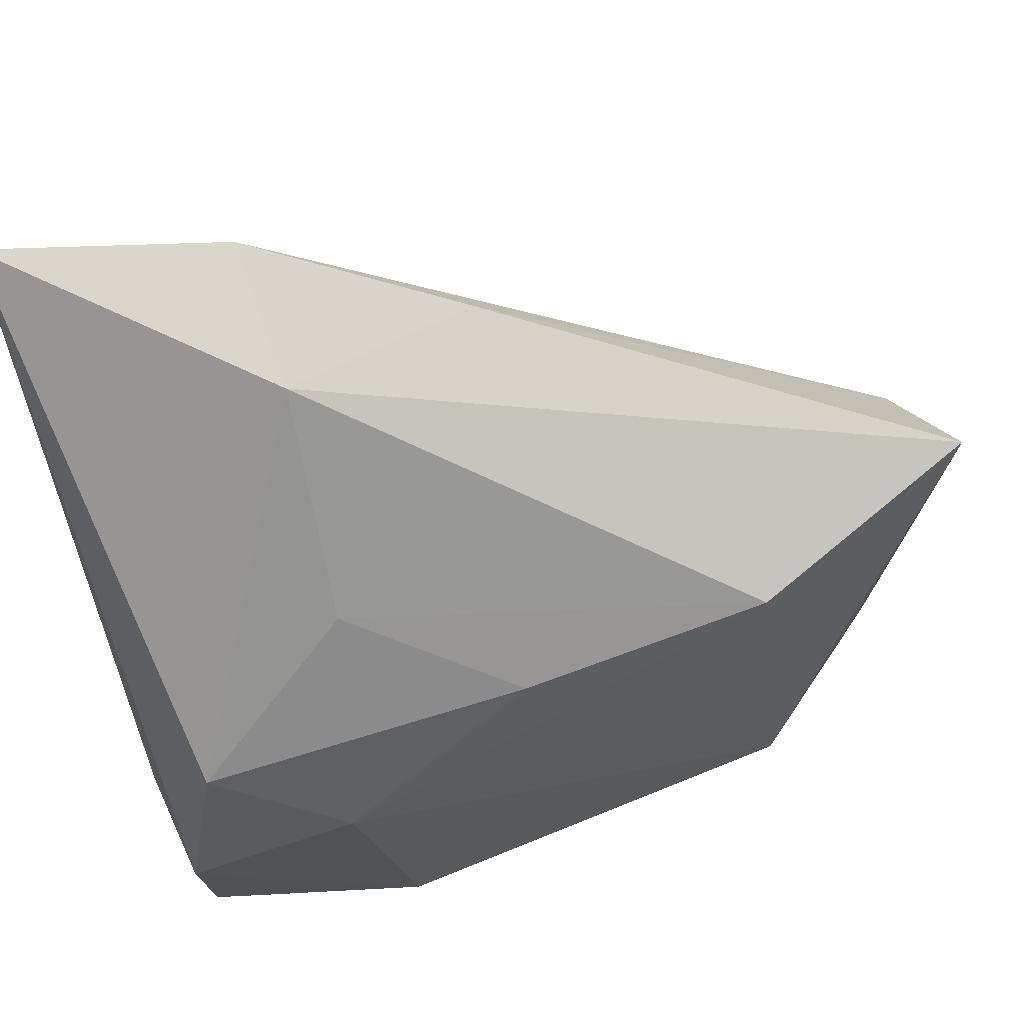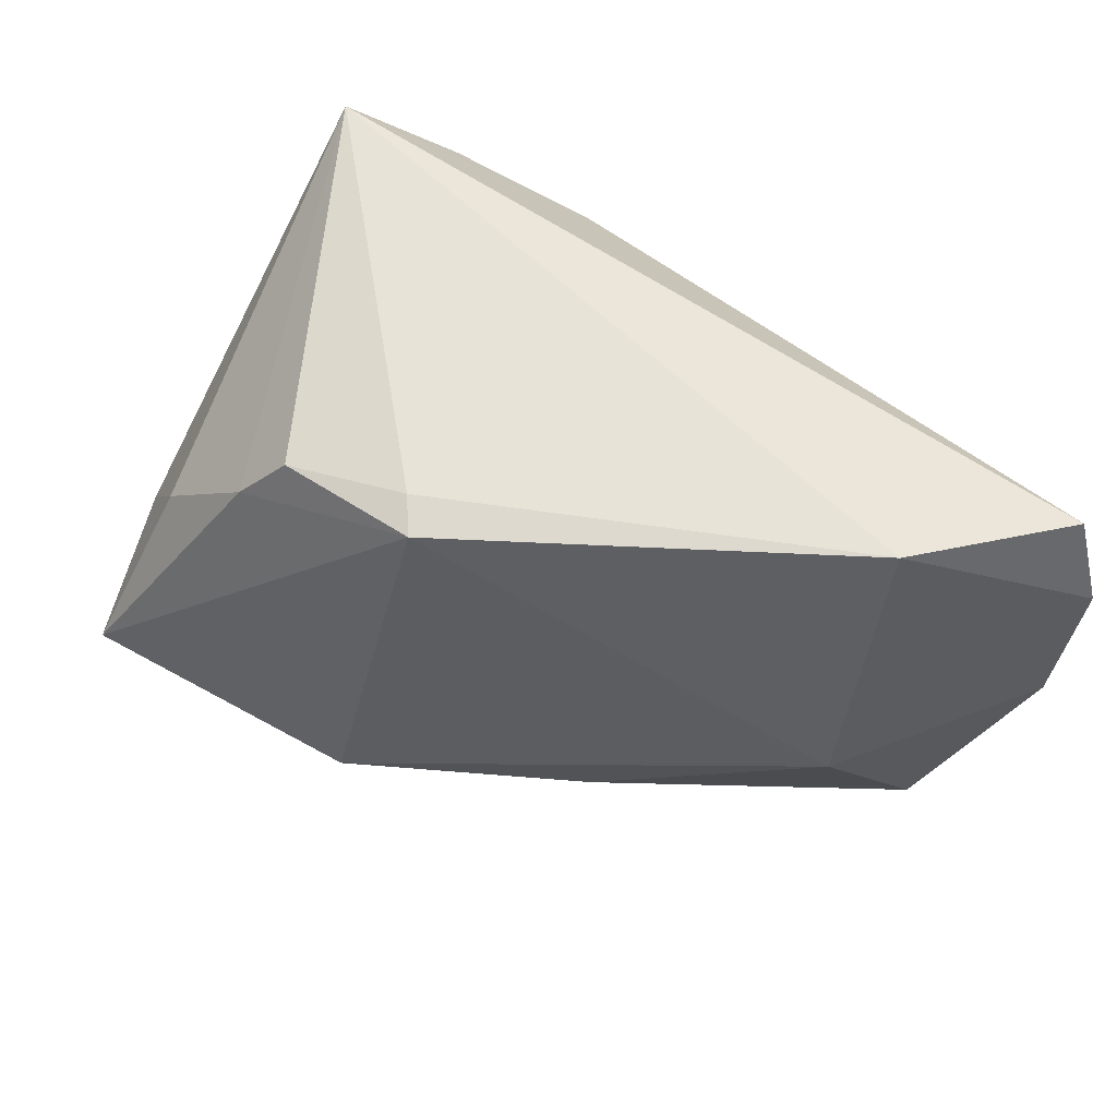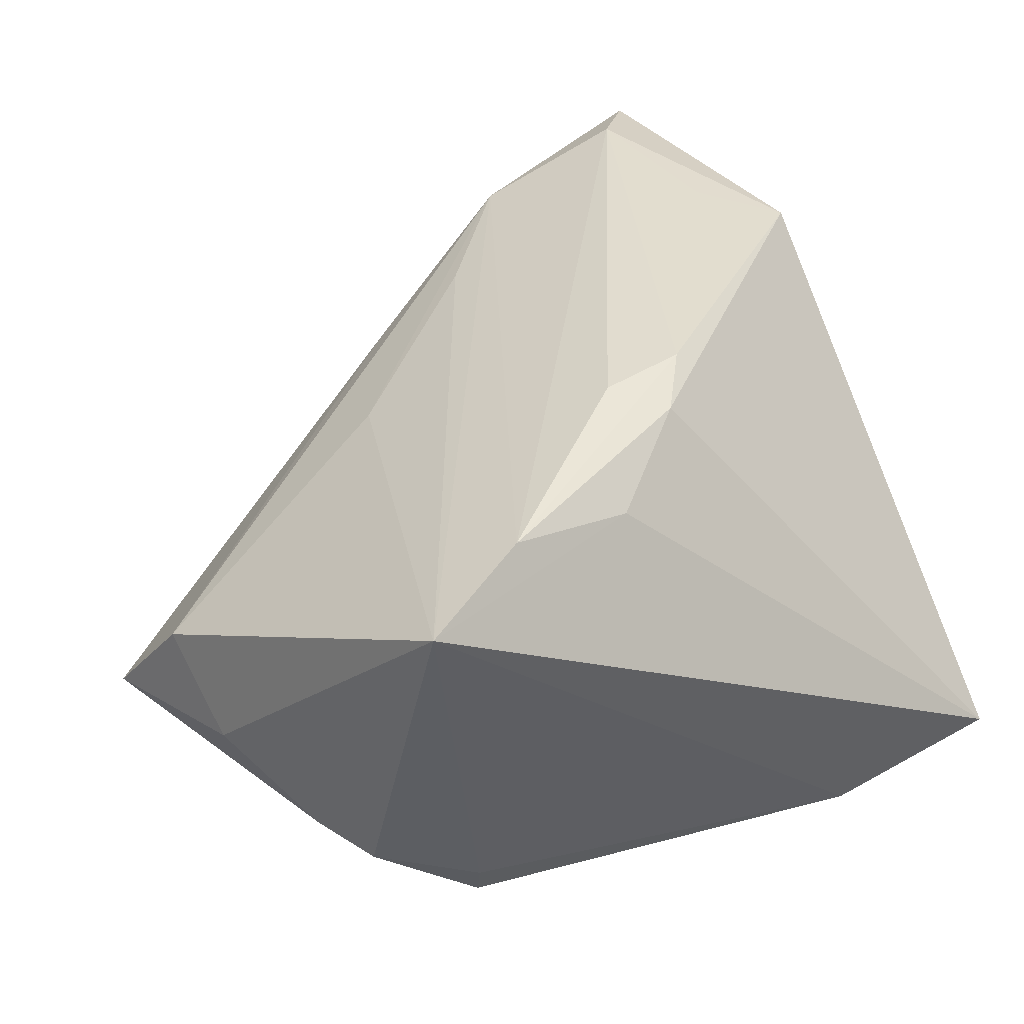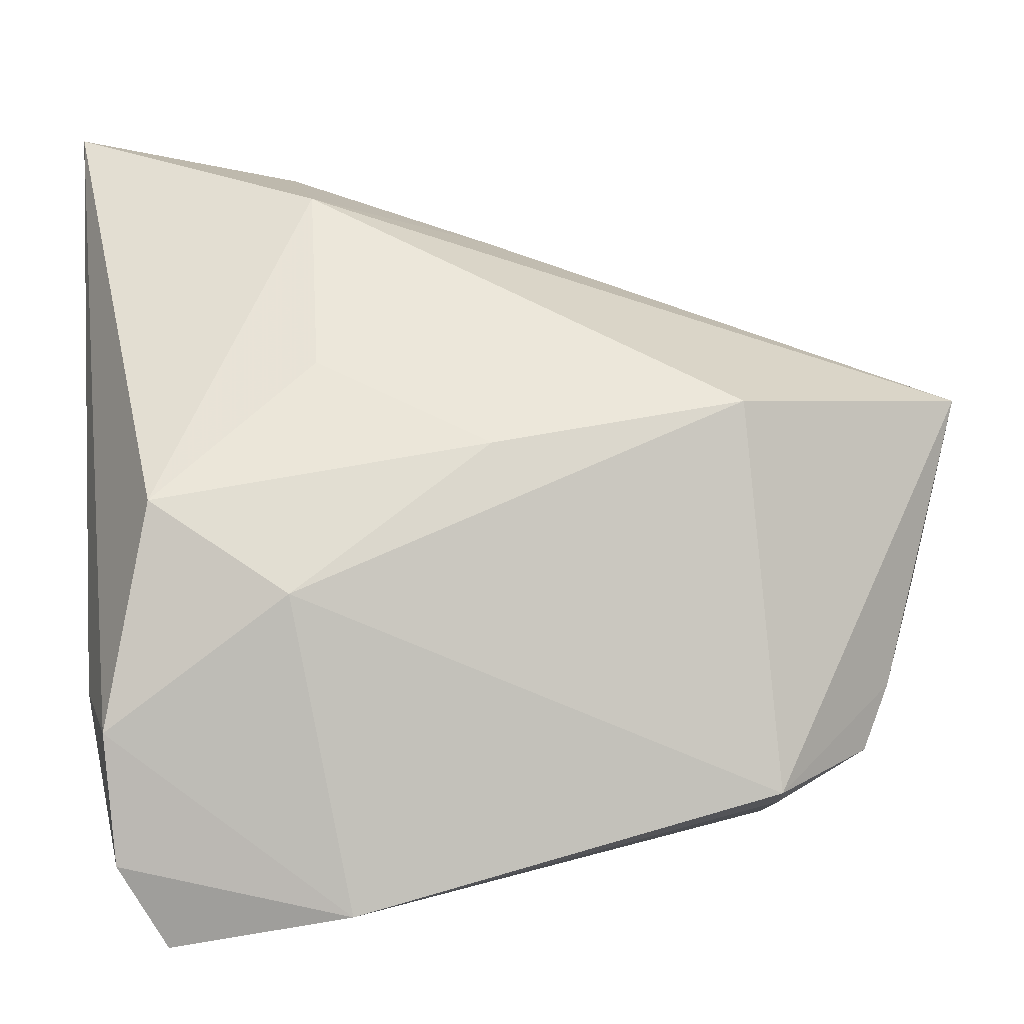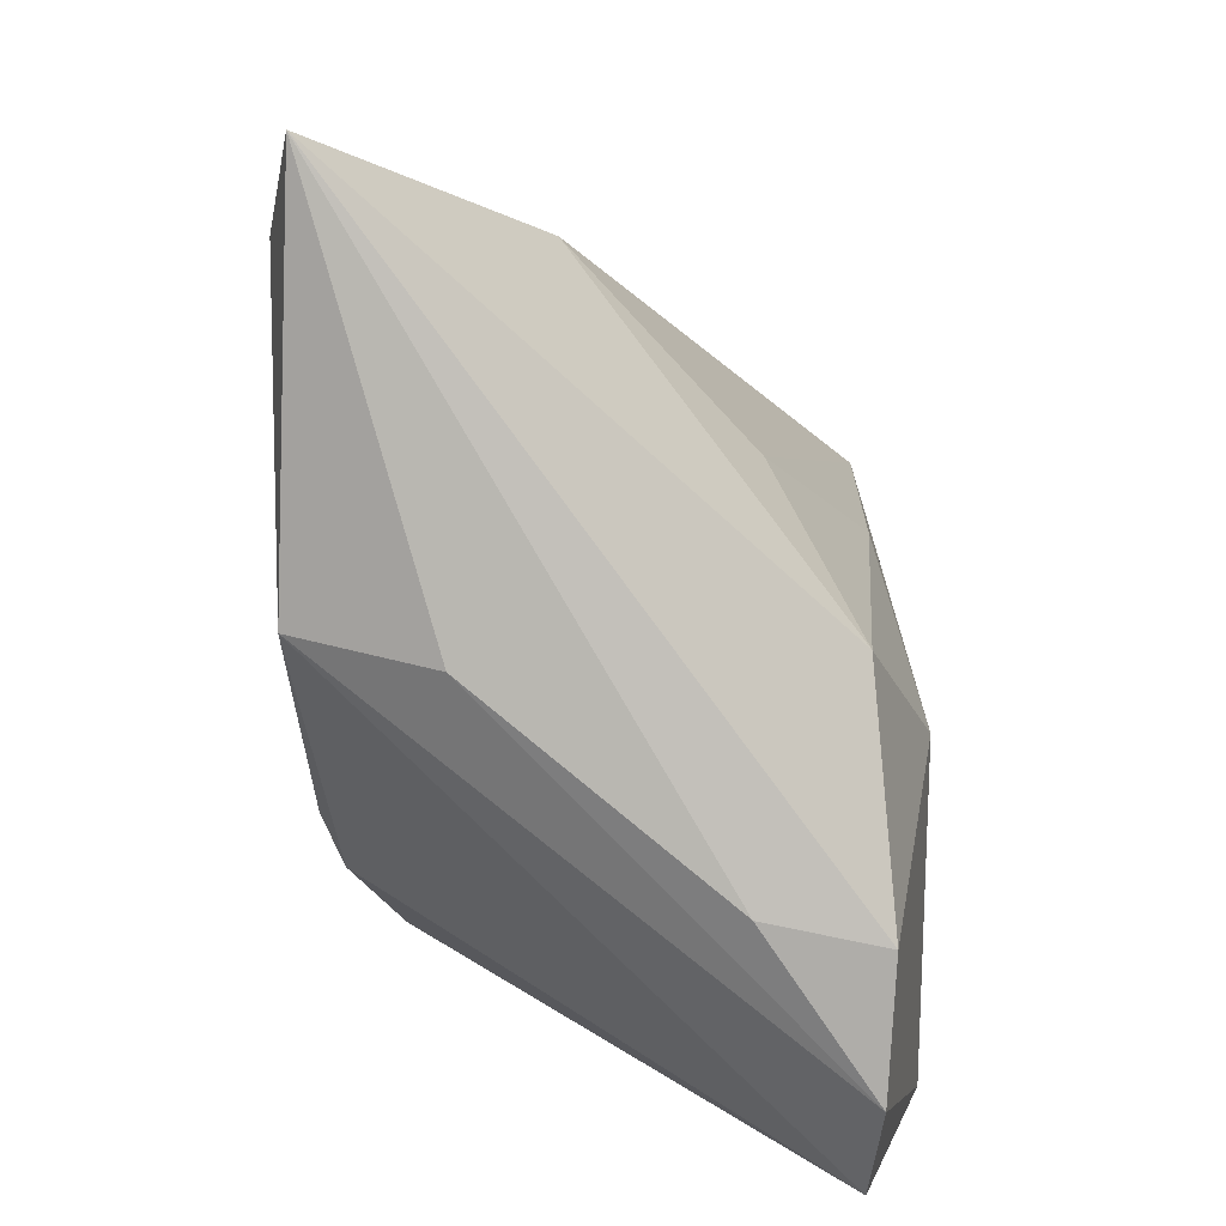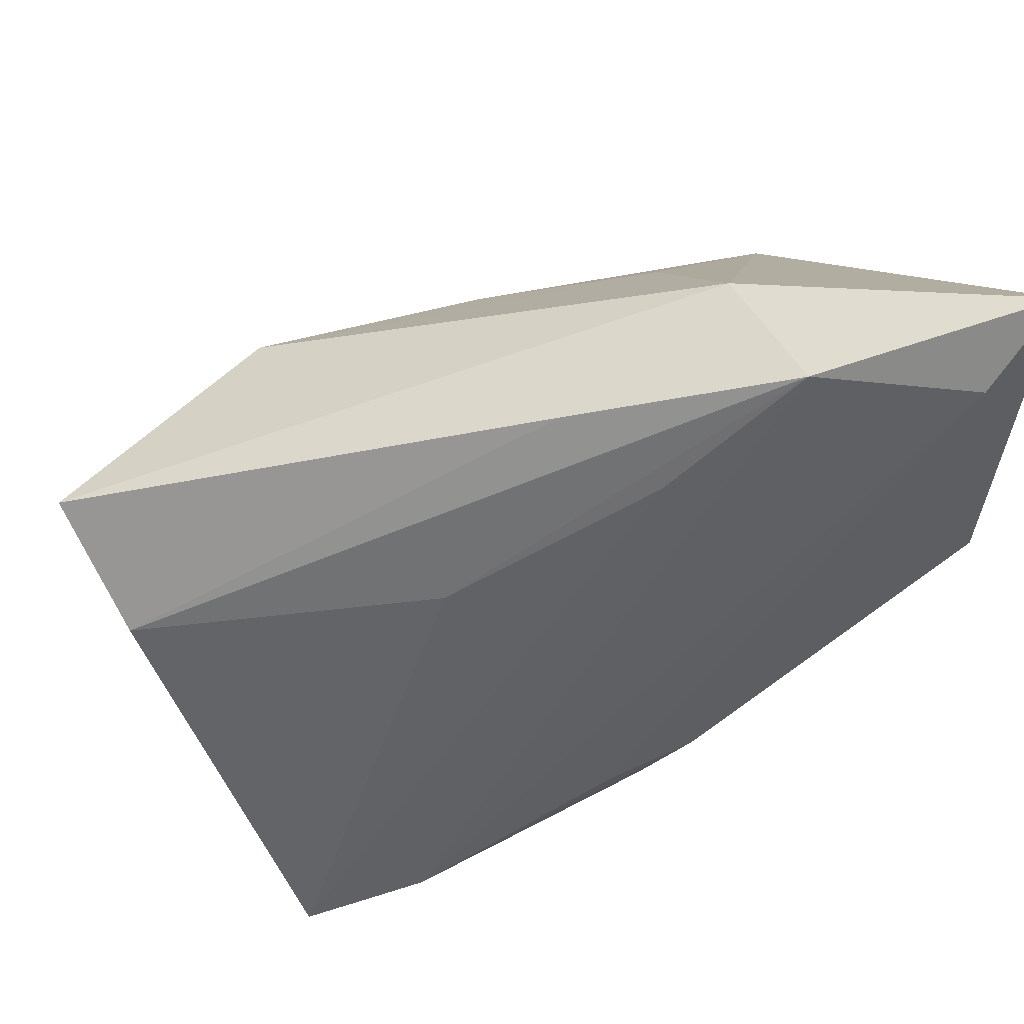
<metadata>
{"format":"obj","ext":"obj","renderer":"f3d","projection":"perspective","resolution":1024,"background":"white","views":[{"elev":65.5,"azim":161.5,"up":"+Y"},{"elev":-41.0,"azim":-17.8,"up":"+Z"},{"elev":34.3,"azim":-34.0,"up":"+Z"},{"elev":2.7,"azim":169.9,"up":"+Y"},{"elev":7.6,"azim":90.1,"up":"+Y"},{"elev":56.7,"azim":-23.7,"up":"+Y"}]}
</metadata>
<code>
v 0.005002 -0.0117 0.0289
v -0.05505 0.01888 -0.01239
v 0.0004046 0.01448 -0.02323
v 0.01802 0.0231 -0.01233
v -0.02017 0.01651 0.01482
v 0.04283 -0.01292 -0.0104
v 0.04283 0.0508 0.02674
v -0.04613 -0.01315 -0.0164
v 0.01726 0.04591 0.02225
v -0.005928 -0.01316 0.0288
v -0.005258 0.03777 0.01153
v -0.02716 0.0189 -0.02365
v -0.0315 -0.025 -0.02287
v 0.03658 0.008484 -0.02044
v -0.04252 -0.03394 0.02179
v 0.03304 0.02054 0.02885
v -0.0288 -0.02864 0.02539
v -0.0008384 -0.01831 0.02701
v 0.002612 0.03202 0.02045
v 0.02235 -0.001053 -0.02697
v 0.01577 -0.03512 -0.02697
v 0.04014 -0.02995 -0.02175
v 0.04144 -0.01574 -0.02244
v 0.03469 -0.03902 -0.02063
v -0.03077 -0.0234 -0.02697
v -0.04291 -0.02025 -0.01804
v 0.03882 0.01019 0.02848
v 0.01674 0.04244 0.005863
v -0.05241 0.008429 -1.152e-05
v -0.01311 -0.02677 0.02208
v -0.05179 -0.001763 -0.008596
v 0.04269 0.007572 0.01447
v 0.03435 0.04247 0.02918
f 7 14 28
f 28 9 7
f 7 9 33
f 33 27 7
f 24 27 18
f 15 26 13
f 13 26 25
f 12 25 2
f 2 28 12
f 25 12 20
f 7 27 32
f 32 6 7
f 5 29 15
f 9 29 5
f 2 29 11
f 11 29 9
f 11 28 2
f 9 28 11
f 15 24 30
f 24 18 30
f 15 29 31
f 31 29 2
f 2 25 8
f 25 26 8
f 8 31 2
f 8 26 15
f 15 31 8
f 4 28 14
f 4 12 28
f 23 20 14
f 23 14 7
f 7 6 23
f 25 20 21
f 21 13 25
f 20 23 21
f 21 24 15
f 15 13 21
f 14 20 3
f 3 20 12
f 3 4 14
f 12 4 3
f 15 9 19
f 19 5 15
f 9 5 19
f 15 30 17
f 17 30 18
f 17 10 33
f 17 9 15
f 17 33 9
f 27 33 16
f 1 18 27
f 27 16 1
f 1 17 18
f 10 17 1
f 33 10 1
f 1 16 33
f 24 21 22
f 22 21 23
f 22 23 6
f 22 27 24
f 22 32 27
f 6 32 22

</code>
